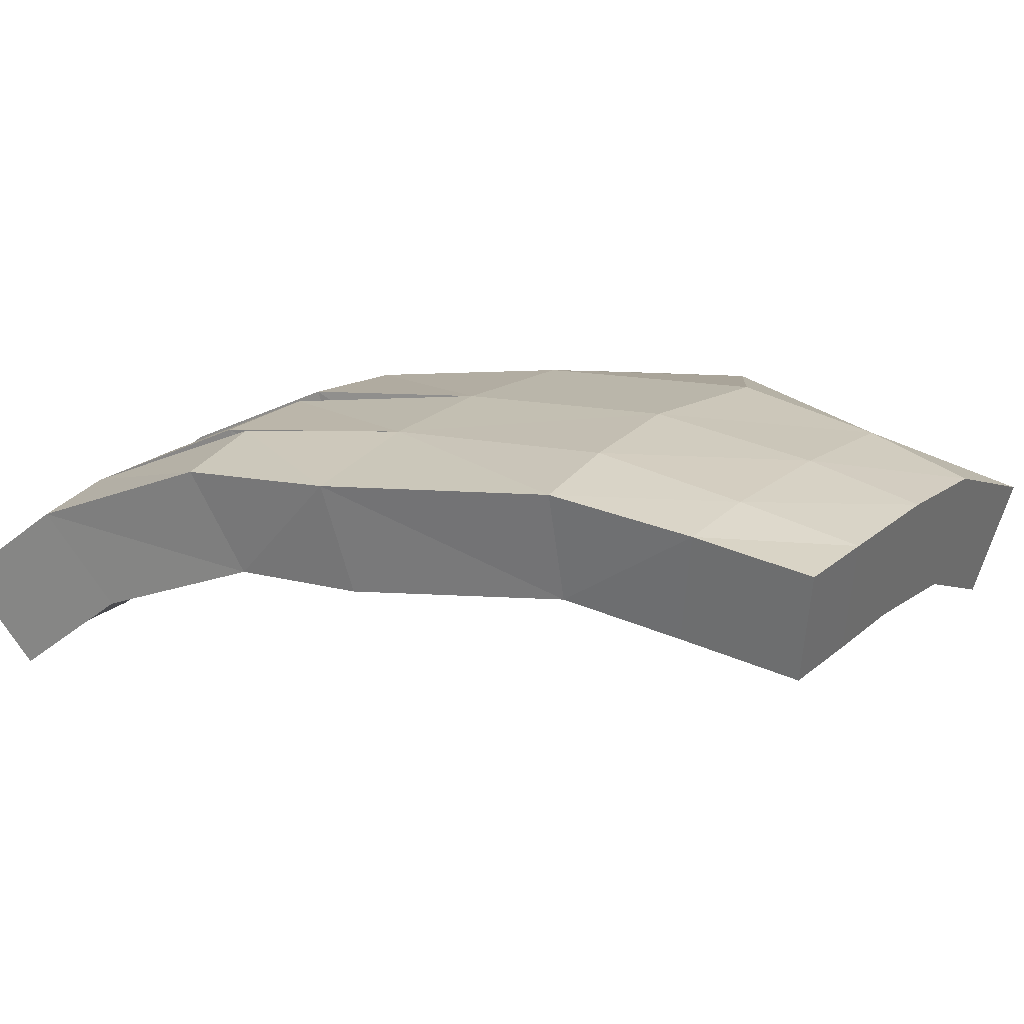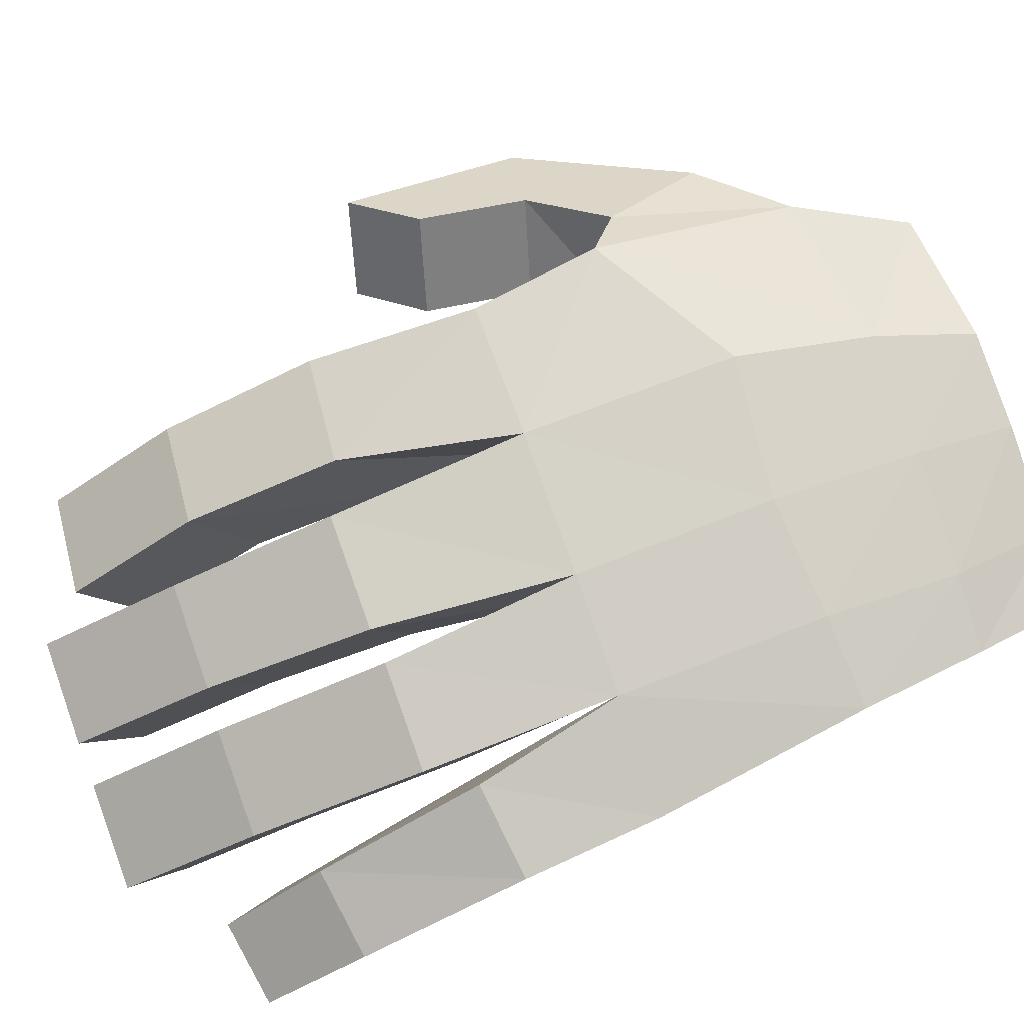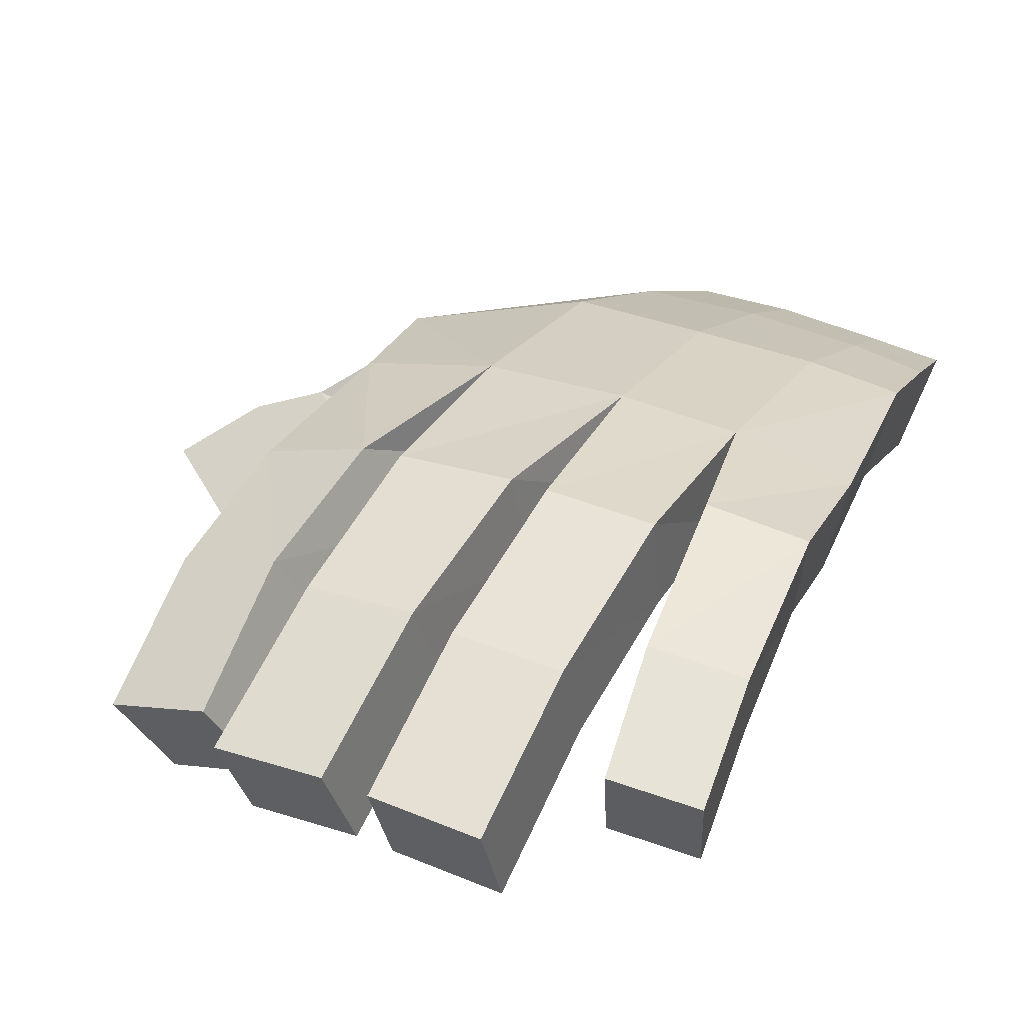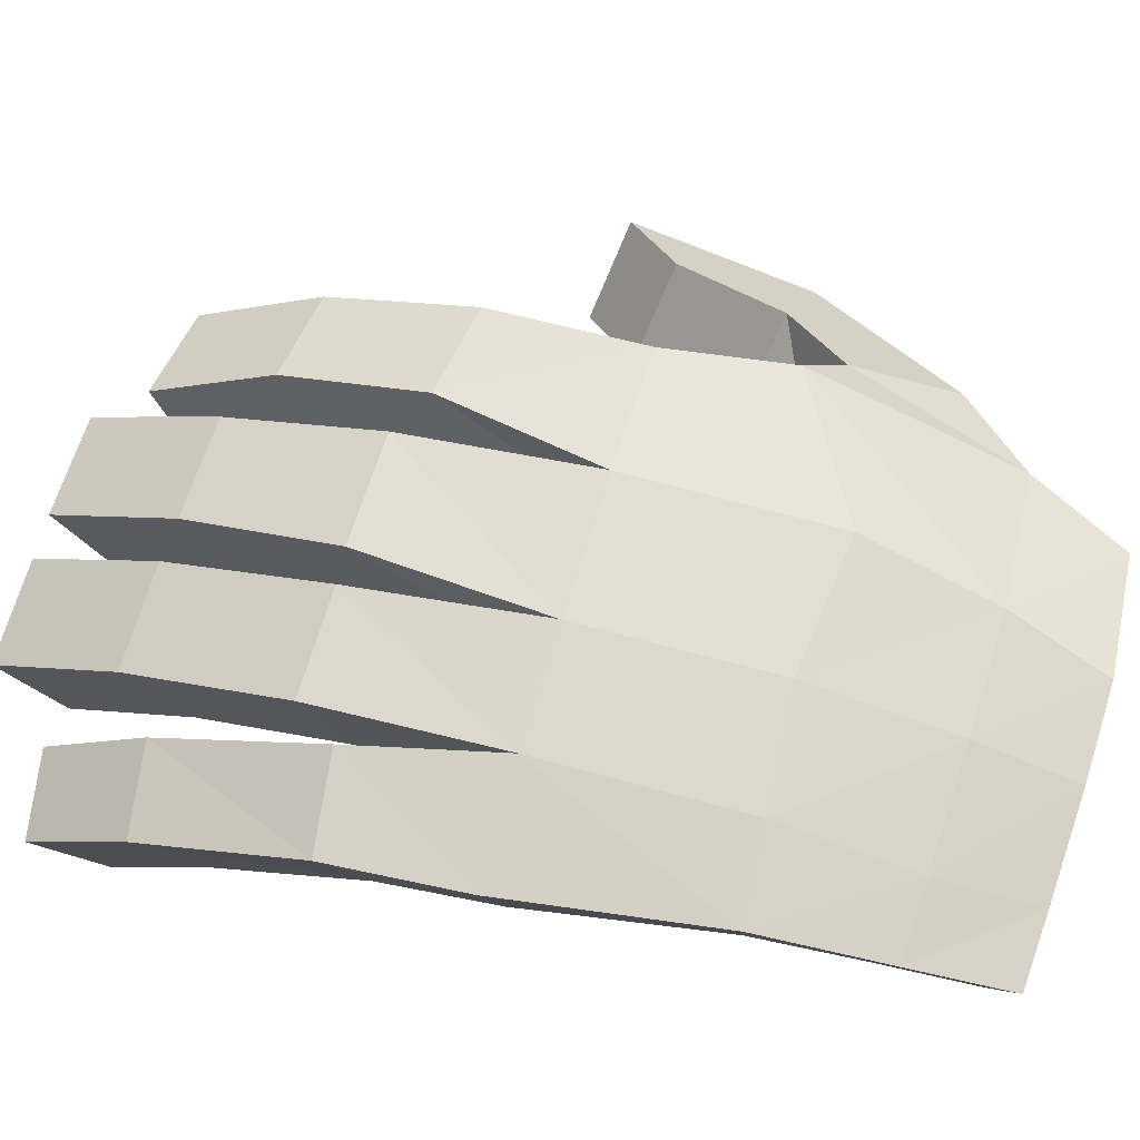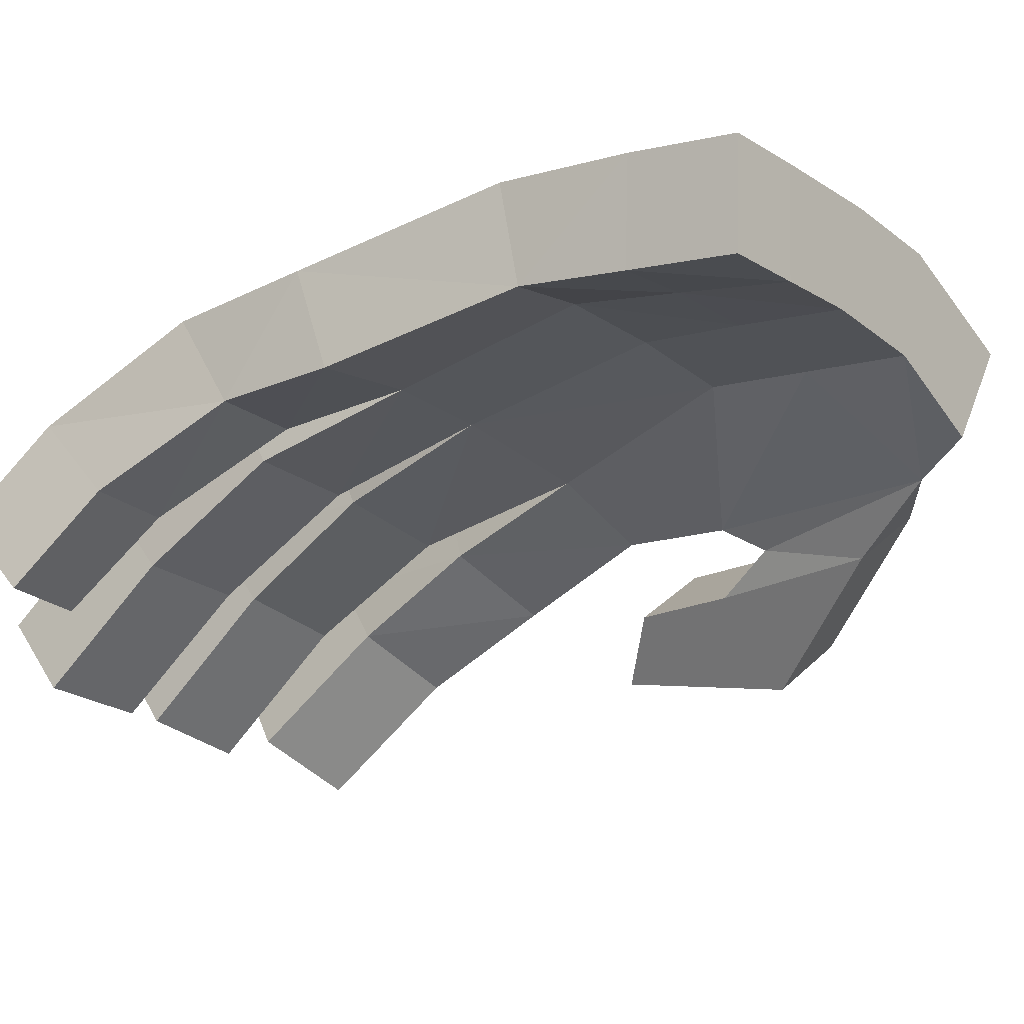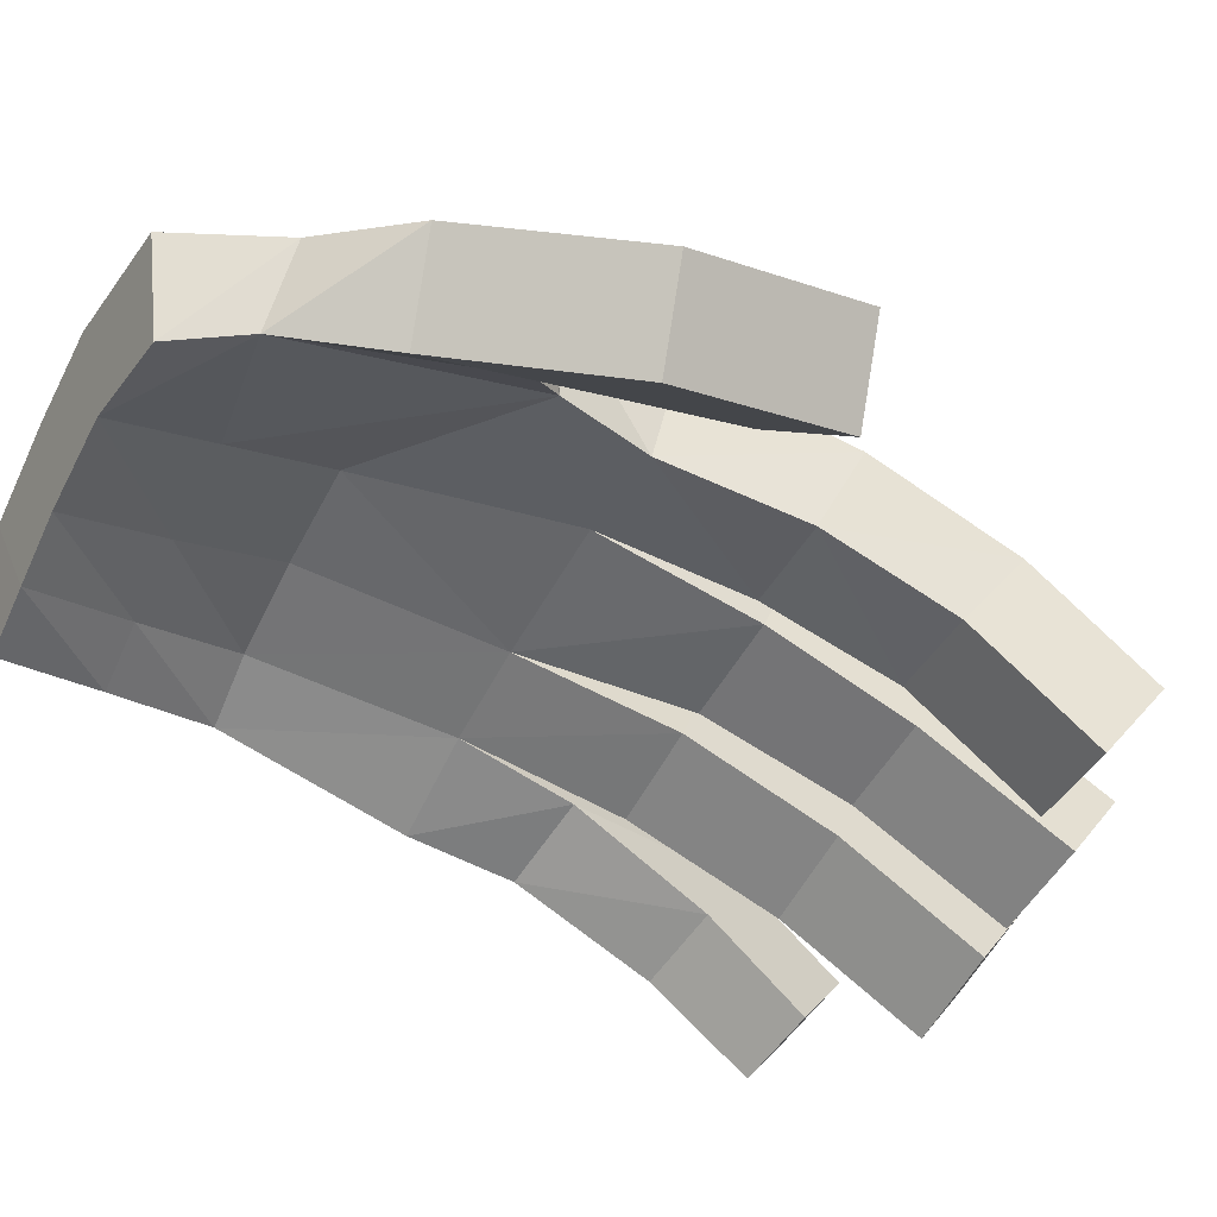
<metadata>
{"format":"obj","ext":"obj","renderer":"f3d","projection":"perspective","resolution":1024,"background":"white","views":[{"elev":12.2,"azim":-56.8,"up":"+Y"},{"elev":76.4,"azim":-109.7,"up":"+Y"},{"elev":23.9,"azim":-152.8,"up":"+Y"},{"elev":64.5,"azim":-73.0,"up":"+Y"},{"elev":-31.2,"azim":-50.8,"up":"+Y"},{"elev":-49.3,"azim":62.2,"up":"+Y"}]}
</metadata>
<code>
o Cube
v 4.698 -0.1487 8.11
v 4.169 -2.014 7.617
v 5.499 1.115 -0.5598
v 4.984 -0.9341 -0.2957
v -3.369 -0.1774 8.092
v -2.822 -2.037 7.6
v -4.536 0.4843 -0.5598
v -3.994 -1.423 -0.2957
v 0.07712 -1.564 7.736
v 0.02742 1.383 -0.5598
v -0.003805 -0.5864 -0.2957
v 0.1391 0.3571 8.244
v 2.902 -0.4795 -0.2957
v 2.027 0.4804 8.276
v 2.055 -1.453 7.765
v 2.81 1.503 -0.5598
v -1.396 -1.81 7.671
v -2.272 1.072 -0.5598
v -1.977 -0.8352 -0.2957
v -1.943 0.05003 8.163
v -3.413 -1.15 3.582
v 5.834 1.204 1.94
v -3.96 0.7103 3.627
v 5.457 -1.072 1.568
v -0.003199 -0.5113 3.751
v 0.1186 1.41 3.315
v 2.872 1.533 3.596
v 2.055 -0.4004 3.78
v -1.985 -0.7572 3.686
v -2.19 1.103 3.5
v -3.651 0.2662 6.099
v 5.008 -1.979 6.279
v -3.104 -1.594 5.608
v 5.929 -0.5712 6.153
v -0.003198 -1.038 5.744
v 0.145 0.8835 6.251
v 2.507 1.007 6.284
v 2.055 -0.9268 5.773
v -1.71 -1.284 5.679
v -2.193 0.5764 6.17
v -4.541 -2.233 -5.374
v -5.001 -0.6138 -6.454
v -3.289 -0.2942 -6.704
v 2.663 -0.1517 -7.587
v 0.6027 -0.1803 -7.587
v 0.6261 -1.864 -6.508
v 2.687 -1.835 -6.508
v -2.829 -1.913 -5.624
v 5.758 -0.6337 -6.796
v 5.313 -2.257 -5.716
v 3.308 -1.807 -5.866
v -2.038 -2.249 -6.585
v 0.009063 -2.015 -6.585
v -0.1821 -0.3426 -7.665
v 3.753 -0.1835 -6.946
v -2.23 -0.5767 -7.665
v -4.641 -3.599 -7.38
v -5.101 -1.98 -8.46
v -3.494 -1.694 -8.716
v 2.828 -1.933 -10.37
v 0.7677 -1.962 -10.37
v 0.791 -3.645 -9.288
v 2.852 -3.616 -9.288
v -3.034 -3.314 -7.637
v 5.605 -2.3 -9.364
v 5.16 -3.923 -8.284
v 3.153 -3.484 -8.451
v -1.937 -3.976 -9.277
v 0.1102 -3.742 -9.277
v -0.08097 -2.069 -10.36
v 3.598 -1.86 -9.531
v -2.129 -2.303 -10.36
v 7.408 -1.051 4.677
v 6.634 0.2465 2.617
v 5.918 -1.572 2.245
v 6.037 -2.459 4.305
v 9.31 -2.074 1.538
v 7.803 -0.5352 1.269
v 6.432 -1.943 0.8971
v 7.939 -3.482 1.166
v 3.164 -0.915 -3.258
v 3.657 0.8827 -3.983
v 5.813 0.3639 -3.804
v 5.32 -1.434 -3.079
v 2.651 -0.7626 -3.673
v 0.4117 -0.7936 -3.673
v 0.3859 1.07 -4.397
v 2.625 1.101 -4.397
v -2.342 0.7435 -4.343
v -0.2706 0.9802 -4.343
v -0.05892 -0.8718 -3.618
v -2.13 -1.109 -3.618
v -4.245 -1.319 -2.508
v -4.754 0.474 -3.233
v -2.925 0.8982 -3.47
v -2.415 -0.8948 -2.746
v 9.068 -0.9029 -2.003
v 7.993 -0.1611 -0.8489
v 6.622 -1.569 -1.221
v 7.698 -2.311 -2.375
f 23 30 18
f 86 87 45
f 33 6 5
f 24 28 13
f 22 24 4
f 15 2 1
f 20 17 9
f 29 19 11
f 86 46 47
f 26 27 16
f 22 3 16
f 91 53 54
f 12 9 15
f 28 25 11
f 21 8 19
f 5 6 17
f 89 90 54
f 26 10 18
f 36 26 30
f 39 33 21
f 38 35 25
f 37 34 22
f 37 27 26
f 35 39 29
f 24 22 74
f 38 28 24
f 7 8 21
f 40 30 23
f 20 40 31
f 15 38 32
f 2 32 34
f 9 17 39
f 14 37 36
f 1 34 37
f 15 9 35
f 17 6 33
f 12 36 40
f 21 33 31
f 52 56 72
f 41 42 58
f 85 47 44
f 93 94 42
f 96 48 43
f 93 41 48
f 94 95 43
f 87 88 44
f 56 54 70
f 48 64 59
f 81 82 55
f 92 52 53
f 92 89 56
f 83 49 55
f 84 81 51
f 84 50 49
f 64 57 58
f 63 62 61
f 65 66 67
f 69 68 72
f 42 43 59
f 50 66 65
f 45 44 60
f 50 51 67
f 46 45 61
f 52 68 69
f 46 62 63
f 53 69 70
f 47 63 60
f 49 65 71
f 41 57 64
f 51 55 71
f 73 77 78
f 34 73 74
f 32 24 75
f 32 76 73
f 78 77 97
f 76 80 77
f 75 74 78
f 76 75 79
f 4 84 83
f 4 13 81
f 3 83 82
f 13 16 82
f 10 16 88
f 13 85 88
f 11 86 85
f 11 10 87
f 19 18 89
f 19 92 91
f 18 10 90
f 11 91 90
f 7 18 95
f 8 93 96
f 19 96 95
f 7 94 93
f 97 100 99
f 77 80 100
f 78 98 99
f 79 99 100
f 23 18 7
f 86 45 46
f 33 5 31
f 24 13 4
f 22 4 3
f 15 1 14
f 20 9 12
f 29 11 25
f 86 47 85
f 26 16 10
f 22 16 27
f 91 54 90
f 12 15 14
f 28 11 13
f 21 19 29
f 5 17 20
f 89 54 56
f 26 18 30
f 36 30 40
f 39 21 29
f 38 25 28
f 37 22 27
f 37 26 36
f 35 29 25
f 24 74 75
f 38 24 32
f 7 21 23
f 40 23 31
f 20 31 5
f 15 32 2
f 2 34 1
f 9 39 35
f 14 36 12
f 1 37 14
f 15 35 38
f 17 33 39
f 12 40 20
f 21 31 23
f 52 72 68
f 41 58 57
f 85 44 88
f 93 42 41
f 96 43 95
f 93 48 96
f 94 43 42
f 87 44 45
f 56 70 72
f 48 59 43
f 81 55 51
f 92 53 91
f 92 56 52
f 83 55 82
f 84 51 50
f 84 49 83
f 64 58 59
f 63 61 60
f 65 67 71
f 69 72 70
f 42 59 58
f 50 65 49
f 45 60 61
f 50 67 66
f 46 61 62
f 52 69 53
f 46 63 47
f 53 70 54
f 47 60 44
f 49 71 55
f 41 64 48
f 51 71 67
f 73 78 74
f 34 74 22
f 32 75 76
f 32 73 34
f 78 97 98
f 76 77 73
f 75 78 79
f 76 79 80
f 4 83 3
f 4 81 84
f 3 82 16
f 13 82 81
f 10 88 87
f 13 88 16
f 11 85 13
f 11 87 86
f 19 89 92
f 19 91 11
f 18 90 89
f 11 90 10
f 7 95 94
f 8 96 19
f 19 95 18
f 7 93 8
f 97 99 98
f 77 100 97
f 78 99 79
f 79 100 80

</code>
